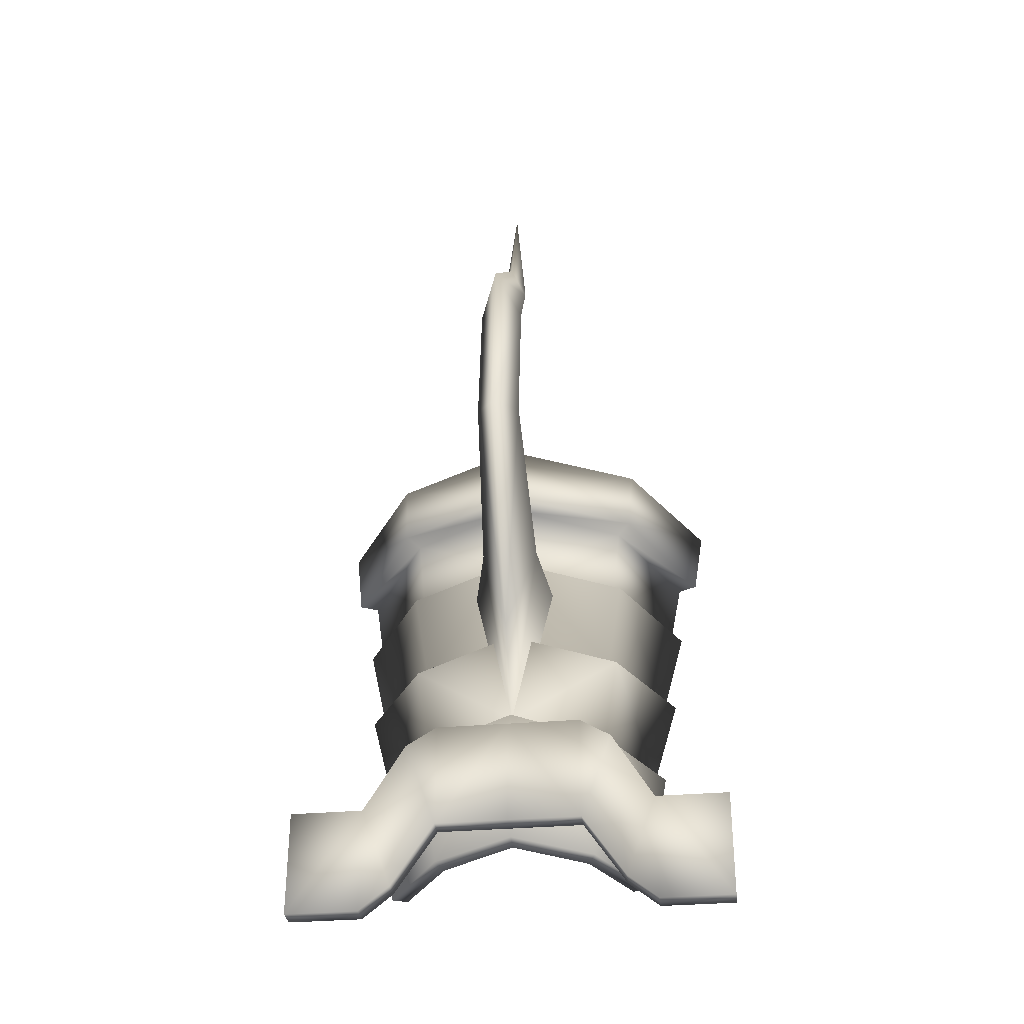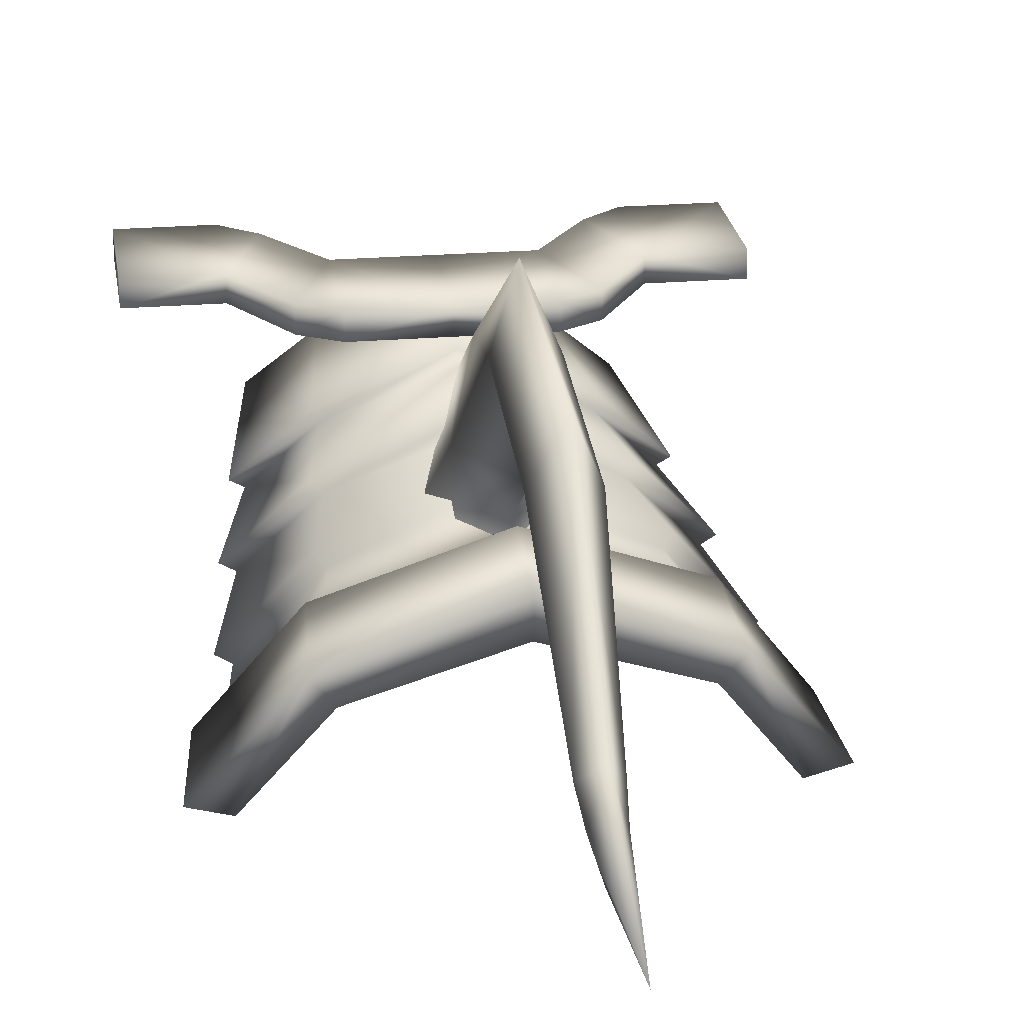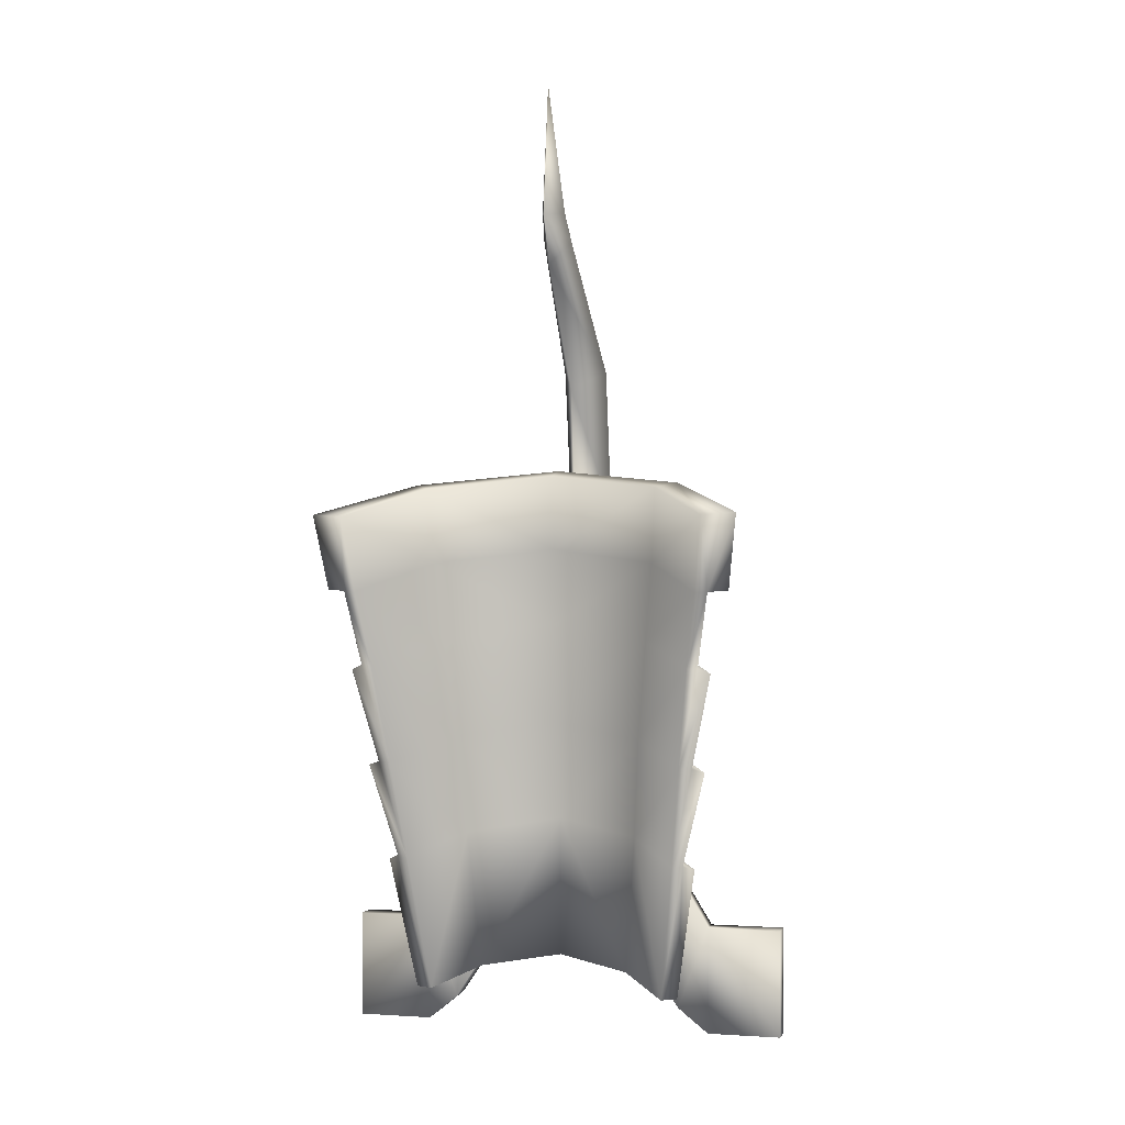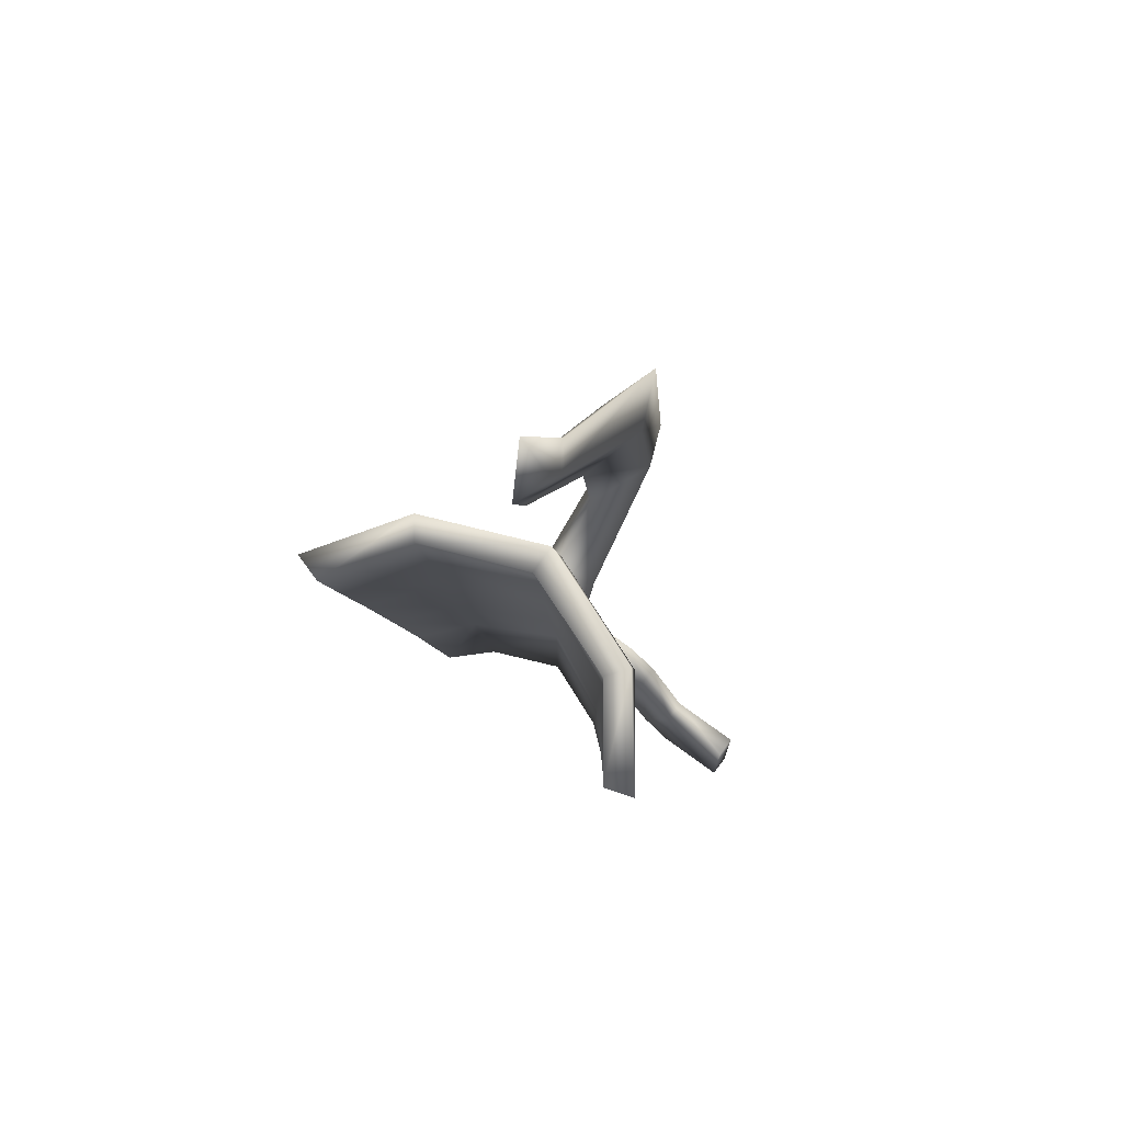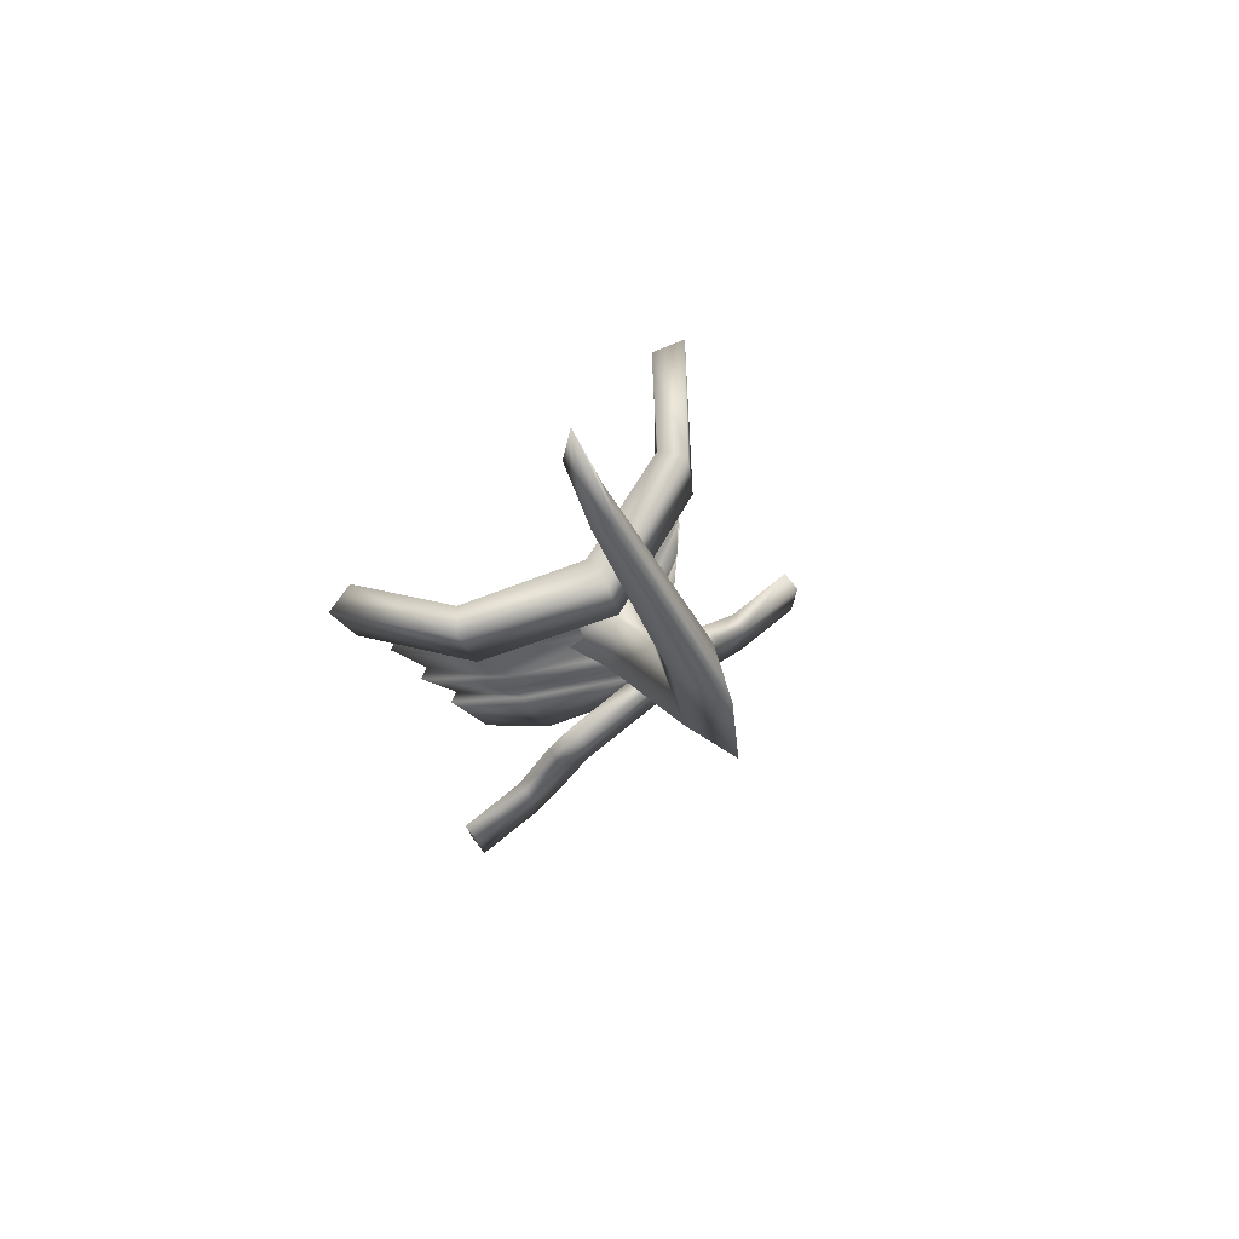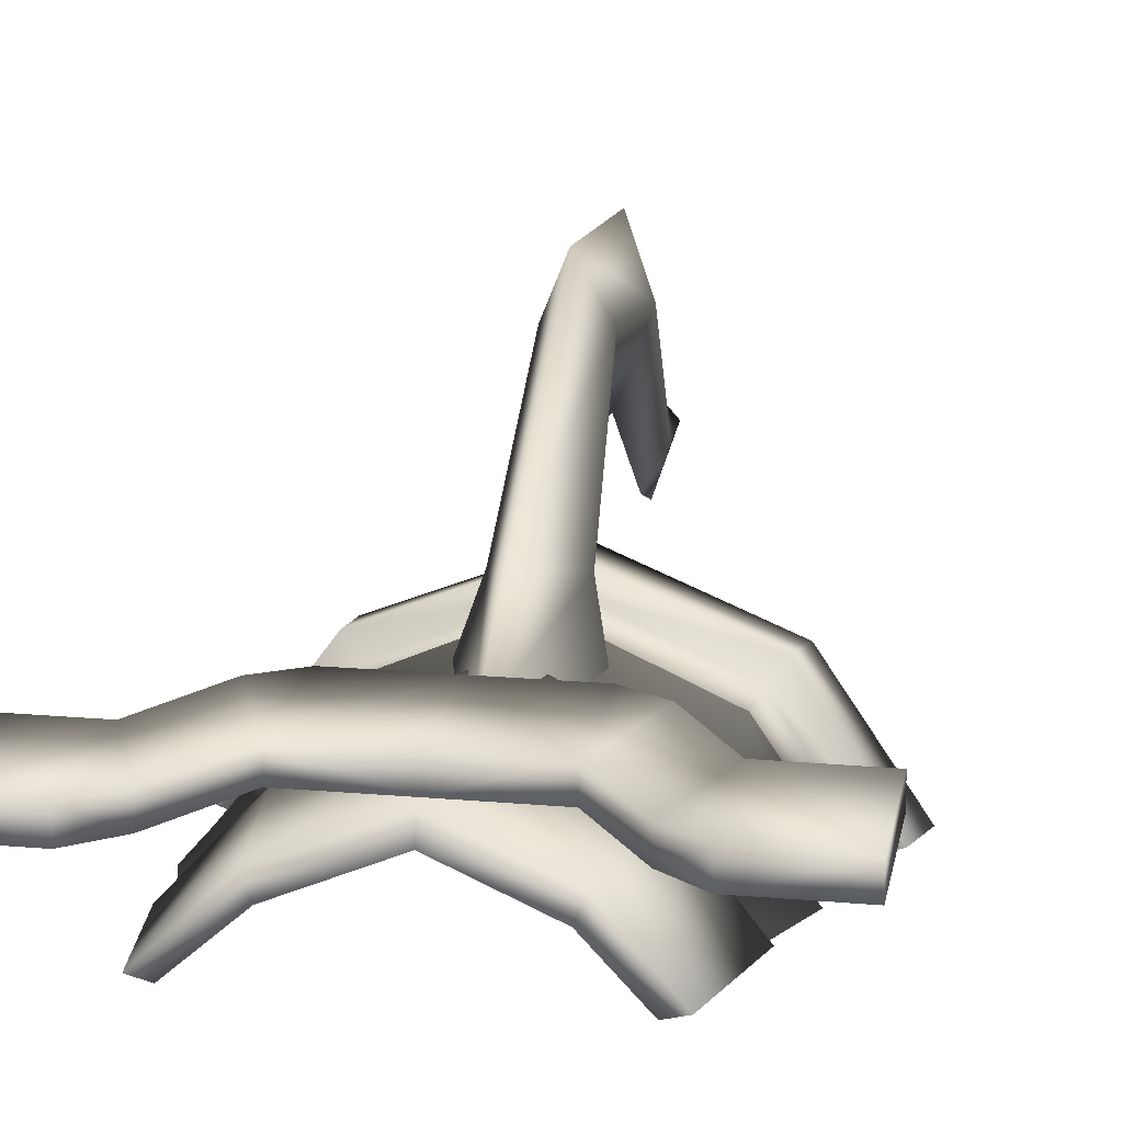
<metadata>
{"format":"obj","ext":"obj","renderer":"f3d","projection":"perspective","resolution":1024,"background":"white","views":[{"elev":-32.6,"azim":-173.0,"up":"+Z"},{"elev":22.8,"azim":-8.2,"up":"+Y"},{"elev":-0.1,"azim":14.8,"up":"+Z"},{"elev":72.4,"azim":36.4,"up":"+Z"},{"elev":78.2,"azim":141.3,"up":"+Z"},{"elev":18.5,"azim":-170.3,"up":"+Y"}]}
</metadata>
<code>
o MDL_w2dkn02_bod00
v -0.1011 0.0413 0.0125
v -0.0606 0.0931 -0.0125
v -0.0942 0.0502 -0.0281
v -0.1173 0.0361 0.0541
v -0.0748 0.0903 0.072
v -0.072 0.0997 0.0316
v -0.0648 0.0898 0.0294
v 0 0.1175 -0.0052
v 0 0.1272 0.0395
v 0 0.1181 0.0803
v 0.0748 0.0903 0.072
v 0.0719 0.0997 0.0316
v 0.1172 0.0361 0.0541
v 0.1117 0.0452 0.0133
v -0.1117 0.0452 0.0133
v 0 0.1153 0.037
v 0.0648 0.0898 0.0294
v -0.0995 0.0306 0.0528
v -0.0652 0.0775 0.0692
v 0 0.1009 0.0764
v 0.065 0.0775 0.0692
v 0 0.1241 -0.0072
v -0.065 0.0978 -0.015
v -0.0566 0.0983 -0.0686
v -0.1008 0.053 -0.0309
v -0.0886 0.0628 -0.0825
v 0 0.1228 -0.0611
v 0.0564 0.0983 -0.0686
v 0 0.1292 -0.0625
v -0.0614 0.1034 -0.0702
v -0.0952 0.0656 -0.0847
v -0.0531 0.1044 -0.1239
v -0.0812 0.0744 -0.1367
v 0 0.127 -0.1169
v 0 0.1342 -0.1175
v -0.0559 0.1095 -0.125
v -0.0463 0.1159 -0.1998
v -0.0873 0.077 -0.1383
v 0 0.133 -0.1939
v 0.0463 0.1159 -0.1998
v -0.075 0.0895 -0.2117
v -0.0662 0.0875 -0.2122
v -0.0422 0.1069 -0.2017
v 0 0.1231 -0.1963
v 0.042 0.1069 -0.2017
v 0.075 0.0895 -0.2117
v 0.0662 0.0875 -0.2122
v -0.0833 0.135 -0.1798
v -0.125 0.1355 -0.2398
v -0.0833 0.1355 -0.2398
v -0.125 0.135 -0.1798
v -0.0662 0.1353 -0.2261
v -0.0595 0.1347 -0.1406
v -0.0417 0.135 -0.1887
v -0.0417 0.1347 -0.1298
v -0.0417 0.1352 -0.1898
v 0 0.1347 -0.1298
v 0 0.1352 -0.1898
v 0.0416 0.1352 -0.1898
v -0.0833 0.1475 -0.1797
v -0.125 0.148 -0.2397
v -0.125 0.1475 -0.1797
v -0.0833 0.148 -0.2397
v -0.0662 0.1478 -0.2259
v -0.0595 0.1472 -0.1405
v -0.0417 0.1477 -0.1897
v -0.0417 0.1472 -0.1297
v 0 0.1472 -0.1297
v 0 0.1477 -0.1897
v 0.0416 0.1477 -0.1897
v 0.0416 0.1472 -0.1297
v 0.0595 0.1472 -0.1405
v -0.0166 0.1377 -0.0098
v -0.0256 0.1078 -0.0305
v 0 0.1261 0.0284
v 0 0.1575 -0.0695
v 0.0164 0.1377 -0.0098
v 0 0.1116 0.0275
v 0.0255 0.1078 -0.0305
v -0.0081 0.1175 0.2108
v -0.0066 0.1083 0.2259
v 0 0.1291 0.2236
v 0 0.2116 0.1536
v -0.0127 0.1823 0.1417
v 0 0.2247 0.0444
v -0.0125 0.1956 0.0587
v 0 0.155 0.0695
v 0 0.1469 0.1298
v 0 0.0977 0.1959
v 0 0.0873 0.222
v 0.0064 0.1083 0.2259
v 0.008 0.1175 0.2108
v 0.0125 0.1956 0.0587
v 0.0125 0.1823 0.1417
v 0 0.1092 0.0356
v -0.0622 0.0828 0.0278
v -0.0945 0.0397 0.0122
v 0 0.1103 -0.0067
v 0.0622 0.0828 0.0278
v -0.0581 0.0858 -0.0155
v -0.0884 0.0492 -0.0283
v -0.0816 0.0611 -0.0828
v -0.0527 0.0912 -0.07
v 0 0.1153 -0.0627
v 0.058 0.0858 -0.0155
v 0 0.1223 -0.118
v 0.0527 0.0912 -0.07
v -0.0486 0.0994 -0.125
v -0.0755 0.0728 -0.137
v 0 0.0958 0.2962
v 0.0833 0.1355 -0.2398
v 0.1248 0.1355 -0.2398
v 0.0833 0.135 -0.1798
v 0.0661 0.1353 -0.2261
v 0.1248 0.135 -0.1798
v 0.0416 0.1347 -0.1298
v 0.0416 0.135 -0.1887
v 0.0595 0.1347 -0.1406
v 0.1248 0.148 -0.2397
v 0.0833 0.1475 -0.1797
v 0.1248 0.1475 -0.1797
v 0.0833 0.148 -0.2397
v 0.0661 0.1478 -0.2259
v 0.1011 0.0413 0.0125
v 0.0942 0.0502 -0.0281
v 0.0605 0.0931 -0.0125
v 0.0995 0.0306 0.0528
v 0.0945 0.0397 0.0122
v 0.065 0.0978 -0.015
v 0.1006 0.053 -0.0309
v 0.0886 0.0628 -0.0825
v 0.0613 0.1034 -0.0702
v 0.095 0.0656 -0.0847
v 0.0812 0.0744 -0.1367
v 0.053 0.1044 -0.1239
v 0.0559 0.1095 -0.125
v 0.0872 0.077 -0.1383
v 0.0883 0.0492 -0.0283
v 0.0816 0.0611 -0.0828
v 0.0486 0.0994 -0.125
v 0.0755 0.0728 -0.137
f 1 2 3
f 4 5 6
f 7 8 2
f 9 5 10
f 10 11 9
f 12 9 11
f 11 13 12
f 14 12 13
f 7 2 1
f 4 6 15
f 16 8 7
f 8 16 17
f 5 9 6
f 5 18 19
f 19 10 5
f 5 4 18
f 10 19 20
f 20 21 10
f 15 7 1
f 7 15 6
f 4 1 18
f 1 4 15
f 6 16 7
f 16 6 9
f 22 23 2
f 23 22 24
f 22 2 8
f 23 25 3
f 25 23 26
f 23 3 2
f 22 27 24
f 27 22 28
f 23 24 26
f 24 29 30
f 30 31 24
f 29 24 27
f 24 31 26
f 30 32 33
f 30 33 31
f 34 32 30
f 34 30 29
f 35 36 32
f 36 35 37
f 35 32 34
f 32 36 38
f 32 38 33
f 35 39 37
f 39 35 40
f 36 37 41
f 36 41 38
f 41 42 33
f 41 33 38
f 41 37 43
f 41 43 42
f 44 37 39
f 39 40 44
f 45 44 40
f 40 46 45
f 47 45 46
f 37 44 43
f 48 49 50
f 49 48 51
f 48 50 52
f 52 53 48
f 54 55 53
f 53 52 54
f 56 54 52
f 57 56 58
f 58 59 57
f 57 55 54
f 60 61 62
f 62 51 60
f 48 60 51
f 61 60 63
f 63 50 61
f 49 61 50
f 64 63 60
f 60 65 64
f 66 64 65
f 65 67 66
f 68 66 67
f 67 55 68
f 57 68 55
f 68 69 66
f 69 68 70
f 71 70 68
f 70 71 72
f 62 49 51
f 49 62 61
f 67 53 55
f 53 67 65
f 66 58 56
f 56 64 66
f 58 66 69
f 69 70 58
f 63 52 50
f 52 63 64
f 56 52 64
f 48 65 60
f 65 48 53
f 57 54 56
f 73 34 74
f 74 75 73
f 34 73 76
f 76 77 34
f 75 74 78
f 78 79 75
f 80 81 82
f 82 83 80
f 84 80 83
f 83 85 84
f 86 84 85
f 85 76 86
f 73 86 76
f 87 73 75
f 73 87 86
f 88 86 87
f 86 88 84
f 89 84 88
f 84 89 80
f 89 81 80
f 81 89 90
f 79 34 77
f 77 75 79
f 91 92 82
f 77 76 93
f 93 87 77
f 85 93 76
f 93 85 94
f 83 94 85
f 94 83 92
f 82 92 83
f 77 87 75
f 93 88 87
f 94 88 93
f 88 94 89
f 92 89 94
f 90 89 92
f 92 91 90
f 95 20 19
f 20 95 21
f 96 95 19
f 19 18 96
f 96 18 97
f 18 1 97
f 98 95 96
f 95 98 99
f 100 98 96
f 96 97 100
f 101 97 1
f 3 101 1
f 101 3 102
f 101 100 97
f 100 101 103
f 104 98 100
f 98 104 105
f 104 100 103
f 106 104 103
f 104 106 107
f 108 106 103
f 103 102 108
f 109 108 102
f 101 102 103
f 25 26 102
f 25 102 3
f 109 31 33
f 33 42 109
f 31 109 26
f 26 109 102
f 106 108 43
f 106 43 44
f 108 109 42
f 108 42 43
f 110 82 81
f 82 110 91
f 90 91 110
f 90 110 81
f 111 112 113
f 113 114 111
f 113 112 115
f 116 117 118
f 57 117 116
f 117 57 59
f 119 120 121
f 122 120 119
f 120 122 123
f 112 121 115
f 121 112 119
f 113 115 120
f 120 72 113
f 120 115 121
f 116 118 71
f 71 68 116
f 72 71 118
f 118 113 72
f 116 68 57
f 59 58 70
f 70 123 59
f 111 114 122
f 122 119 111
f 123 122 114
f 114 59 123
f 111 119 112
f 123 72 120
f 114 117 59
f 72 123 70
f 118 114 113
f 117 114 118
f 124 125 126
f 17 126 8
f 126 17 124
f 21 127 11
f 11 10 21
f 11 127 13
f 17 14 124
f 12 14 17
f 17 16 12
f 127 124 13
f 124 127 128
f 13 124 14
f 12 16 9
f 22 126 129
f 126 22 8
f 129 125 130
f 125 129 126
f 22 129 28
f 129 131 28
f 131 129 130
f 29 28 132
f 28 29 27
f 28 133 132
f 133 28 131
f 132 134 135
f 134 132 133
f 34 132 135
f 132 34 29
f 35 135 136
f 135 35 34
f 135 137 136
f 137 135 134
f 35 136 40
f 136 46 40
f 46 136 137
f 46 134 47
f 134 46 137
f 95 99 21
f 99 127 21
f 127 99 128
f 98 105 99
f 138 124 128
f 124 138 125
f 139 125 138
f 105 128 99
f 128 105 138
f 107 138 105
f 104 107 105
f 107 106 140
f 140 139 107
f 138 107 139
f 139 140 141
f 130 139 131
f 139 130 125
f 133 141 134
f 141 133 131
f 131 139 141
f 106 45 140
f 45 106 44
f 140 47 141
f 47 140 45
f 141 47 134

</code>
